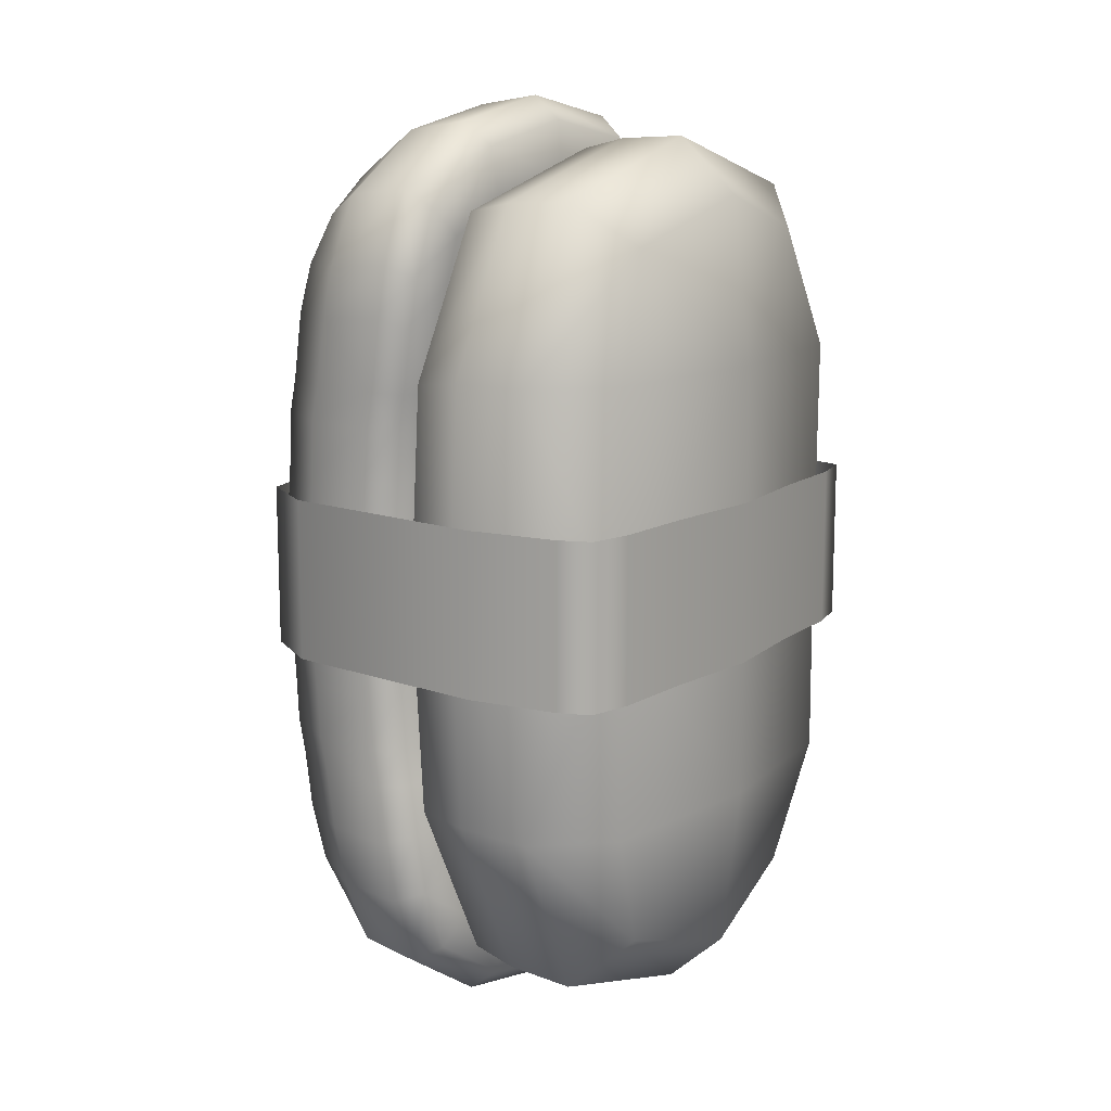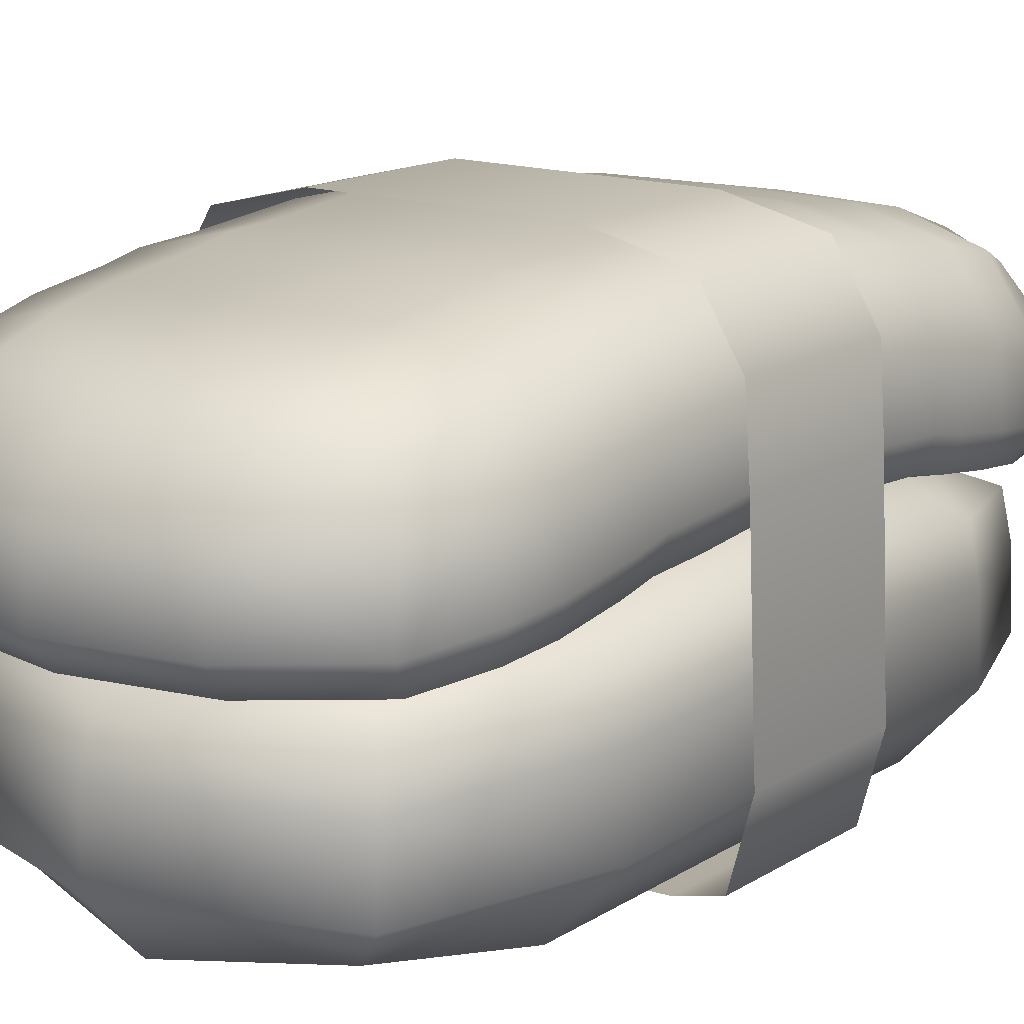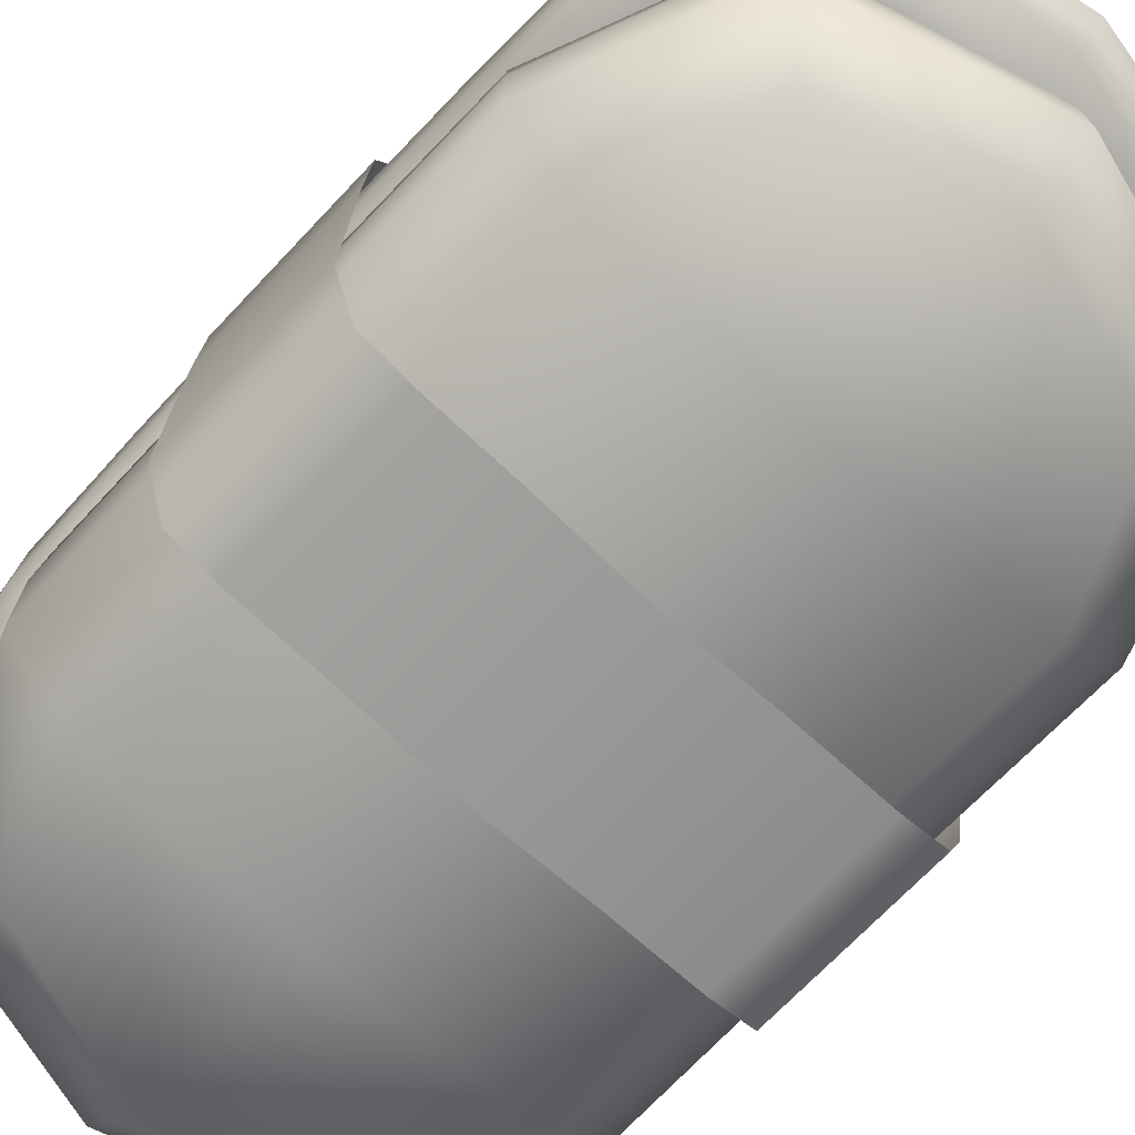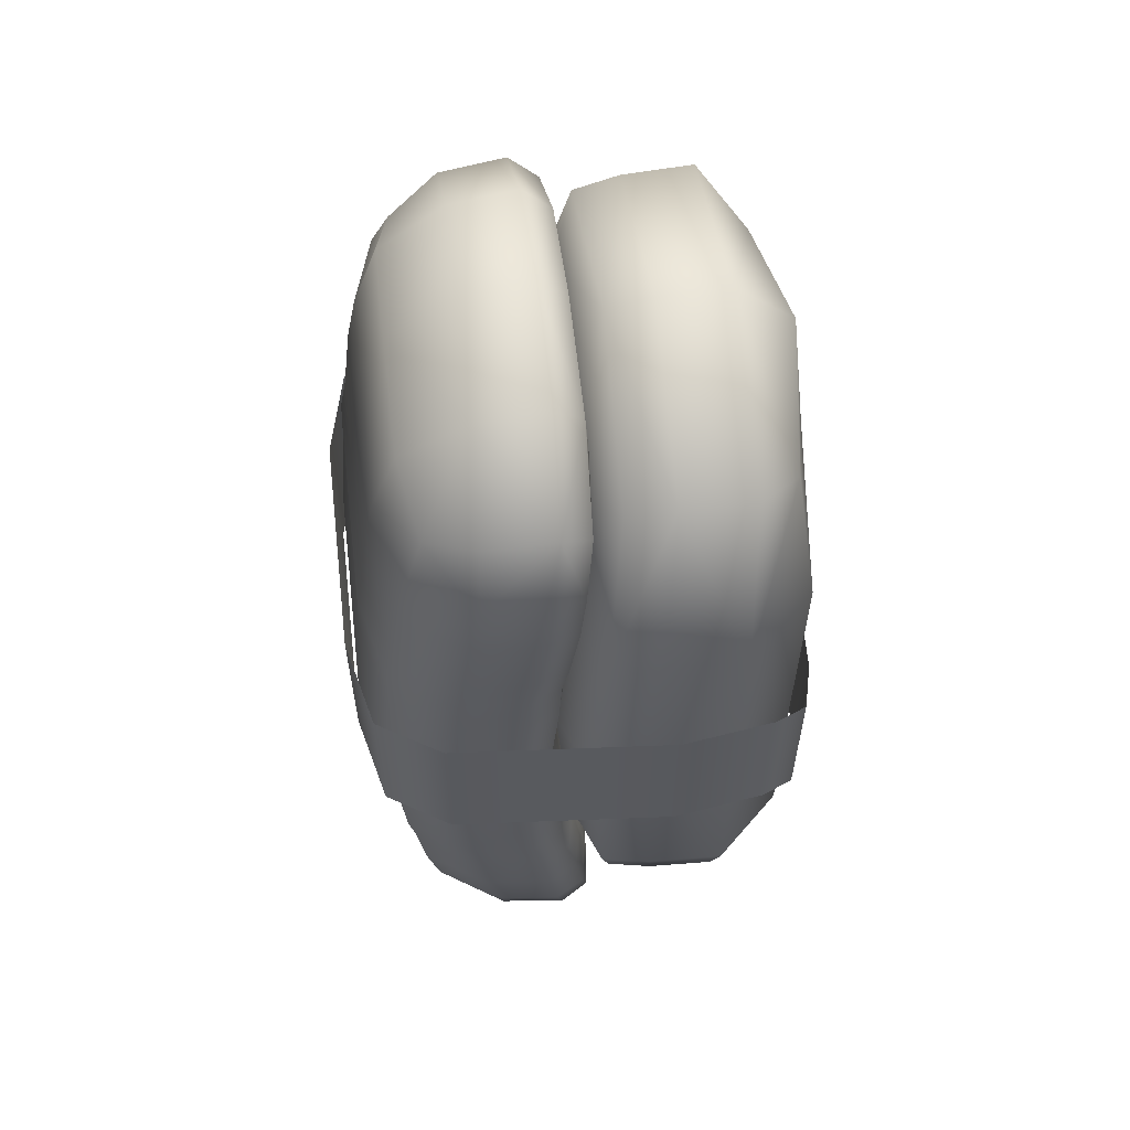
<metadata>
{"format":"obj","ext":"obj","renderer":"f3d","projection":"perspective","resolution":1024,"background":"white","views":[{"elev":12.9,"azim":-55.1,"up":"+Z"},{"elev":14.9,"azim":37.2,"up":"+Y"},{"elev":-68.9,"azim":136.9,"up":"+Y"},{"elev":59.1,"azim":-96.9,"up":"+Z"}]}
</metadata>
<code>
o Food_SalmonNigiri_Cube.003
v 0.08068 0.2167 -0.3031
v -0.08231 0.2167 0.3031
v 0 0.1716 -0.14
v -0.07974 0.1514 0.2936
v 0.07816 0.1514 -0.2936
v 0 0.1716 0.14
v 0 -0.002615 0.15
v 0.1728 0.05939 -0.15
v 0 0.1301 0.29
v 0.1671 0.1465 0.145
v 0 0.1301 -0.29
v -0.1671 0.1465 -0.145
v -0.1671 0.1465 0.145
v 0 -0.002615 -0.15
v 0 0.05232 0.3
v 0.1728 0.05939 0.15
v 0 0.05232 -0.3
v -0.1728 0.05939 -0.15
v -0.1728 0.05939 0.15
v 0.1671 0.1465 -0.145
v -0.07974 0.1514 -0.2936
v 0.07816 0.1514 0.2936
v 0.08068 0.2167 0.3031
v -0.08231 0.2167 -0.3031
v -0.1429 0.219 0.2626
v 0.07716 0.2629 -0.2712
v -0.07873 0.2629 0.2712
v -0.1384 0.1537 -0.2549
v 0.1379 0.1537 -0.2549
v 0.1379 0.1537 0.2549
v -0.07422 0.1485 0.257
v 0.07274 0.1485 -0.257
v 0.07599 0.3063 0
v 0.1578 0.1832 0
v -0.158 0.1832 0
v 0.07094 0.1737 0
v 0 0.1809 0
v -0.1384 0.1537 0.2549
v -0.1429 0.219 -0.2626
v 0.1424 0.219 -0.2626
v 0.1424 0.219 0.2626
v 0.1629 0.2495 0
v -0.1631 0.2495 0
v -0.08405 0.171 0.3096
v 0.0824 0.171 -0.3096
v -0.1296 0.01289 0.15
v 0.1671 0.1547 0
v 0 0.01112 -0.2625
v -0.1671 0.1547 0
v 0.1296 0.01289 -0.15
v -0.1296 0.05409 0.2625
v 0 0.01112 0.2625
v 0.1253 0.1342 0.2538
v 0 0.1519 0.2476
v 0.1224 0.1653 0.1413
v 0 0.1519 -0.2476
v -0.1224 0.1653 -0.1413
v -0.1296 0.01289 -0.15
v 0.1296 0.01289 0.15
v 0.1224 0.1653 -0.1413
v -0.1224 0.1653 0.1413
v 0.1253 0.1342 -0.2538
v -0.1253 0.1342 -0.2538
v 0 -0.002615 0
v -0.1296 0.05409 -0.2625
v 0.1296 0.05409 -0.2625
v 0.1296 0.05409 0.2625
v -0.1253 0.1342 0.2538
v -0.1728 0.06292 0
v 0.1728 0.06292 0
v 0 0.09924 0.2975
v 0.1714 0.1122 0.1488
v 0 0.09924 -0.2975
v -0.1714 0.1122 -0.1488
v -0.1714 0.1122 0.1488
v 0.1714 0.1122 -0.1488
v -0.07873 0.2629 -0.2712
v 0.07716 0.2629 0.2712
v 0.07274 0.1485 0.257
v -0.07422 0.1485 -0.257
v -0.07753 0.3063 0
v -0.07238 0.1737 0
v 0.0824 0.171 0.3096
v -0.08405 0.171 -0.3096
v -0.001154 0.1514 -0.3088
v -0.001154 0.1514 0.3088
v -0.00119 0.2167 0.3188
v -0.00119 0.2167 -0.3188
v 0.07599 0.2931 0.1376
v 0.07094 0.1613 0.1352
v 0.1578 0.1696 0.1348
v -0.158 0.1696 0.1348
v -0.07238 0.1613 0.1352
v -0.1631 0.2355 0.1359
v -0.07753 0.2931 0.1376
v 0.1629 0.2355 0.1359
v 0.07599 0.2931 -0.1376
v 0.07094 0.1613 -0.1352
v -0.158 0.1696 -0.1348
v 0.1578 0.1696 -0.1348
v -0.07238 0.1613 -0.1352
v 0.1629 0.2355 -0.1359
v -0.07753 0.2931 -0.1376
v -0.1631 0.2355 -0.1359
v -0.1235 0.2533 0.2471
v -0.1235 0.2533 -0.2471
v 0.1227 0.2533 0.2471
v 0.1227 0.2533 -0.2471
v -0.1175 0.1515 0.2365
v -0.1175 0.1515 -0.2365
v 0.1168 0.1515 -0.2365
v 0.1168 0.1515 0.2365
v -0.1369 0.2921 0
v 0.1365 0.2921 0
v 0.1288 0.1761 0
v -0.1293 0.1761 0
v -0.1459 0.1734 0.2678
v -0.1459 0.1734 -0.2678
v 0.1454 0.1734 -0.2678
v 0.1454 0.1734 0.2678
v 0.1664 0.2046 0
v -0.1665 0.2046 0
v -0.09599 0.02259 0.2333
v -0.09599 0.02259 -0.2333
v 0.09599 0.02259 0.2333
v 0.09599 0.02259 -0.2333
v -0.09153 0.1509 0.2217
v -0.09153 0.1509 -0.2217
v 0.09153 0.1509 -0.2217
v 0.09153 0.1509 0.2217
v -0.1296 0.01377 0
v 0.1296 0.01377 0
v 0.1224 0.1743 0
v -0.1224 0.1743 0
v 0.1714 0.1186 0
v -0.1714 0.1186 0
v -0.1285 0.1025 0.2603
v 0.1285 0.1025 0.2603
v 0.1285 0.1025 -0.2603
v -0.1285 0.1025 -0.2603
v -0.00114 0.2629 -0.2844
v -0.00114 0.2629 0.2844
v -0.001079 0.1485 0.2694
v -0.001079 0.1485 -0.2694
v -0.001124 0.3063 0
v -0.001053 0.1737 0
v -0.001214 0.171 0.3256
v -0.001214 0.171 -0.3256
v 0.1365 0.2787 0.1353
v 0.1288 0.1634 0.1334
v -0.1369 0.2787 0.1353
v -0.1293 0.1634 0.1334
v -0.1665 0.1902 0.1366
v 0.1664 0.1902 0.1366
v -0.001053 0.1613 0.137
v -0.001124 0.2931 0.1395
v -0.1369 0.2787 -0.1353
v -0.1293 0.1634 -0.1334
v 0.1365 0.2787 -0.1353
v 0.1288 0.1634 -0.1334
v 0.1664 0.1902 -0.1366
v -0.1665 0.1902 -0.1366
v -0.001053 0.1613 -0.137
v -0.001124 0.2931 -0.1395
v -0.1588 0.2246 -0.2163
v -0.1631 0.2301 -0.1748
v 0.1586 0.2246 0.2163
v 0.1629 0.2287 0.1825
v -0.07777 0.28 0.2227
v -0.07753 0.2866 0.1893
v -0.07753 0.2997 -0.07448
v -0.07753 0.298 -0.1111
v 0.1629 0.2427 -0.07448
v 0.1629 0.2408 -0.111
v -0.1631 0.2427 0.07444
v -0.1631 0.2408 0.1111
v -0.07238 0.1673 0.07443
v -0.07238 0.1657 0.1112
v -0.07238 0.1673 -0.07447
v -0.07238 0.1657 -0.1111
v -0.158 0.1765 0.07444
v -0.158 0.1746 0.1111
v 0.1578 0.1765 -0.07448
v 0.1578 0.1747 -0.111
v 0.1534 0.159 0.2119
v 0.1578 0.1632 0.1783
v -0.1536 0.159 -0.212
v -0.158 0.1644 -0.1715
v 0.07094 0.1673 -0.07447
v 0.07094 0.1657 -0.1111
v 0.07094 0.1673 0.07443
v 0.07094 0.1657 0.1112
v 0.07599 0.2997 -0.07448
v 0.07599 0.298 -0.1111
v 0.07623 0.28 0.2227
v 0.07599 0.2866 0.1893
v 0.07599 0.298 0.1112
v 0.07599 0.2997 0.07444
v 0.07094 0.1555 0.1799
v 0.07133 0.1521 0.2133
v 0.1578 0.1746 0.1111
v 0.1578 0.1765 0.07444
v -0.158 0.1632 0.1783
v -0.1536 0.159 0.2119
v -0.07238 0.1555 0.1799
v -0.07278 0.1521 0.2133
v -0.1631 0.2287 0.1825
v -0.1588 0.2246 0.2162
v -0.07753 0.298 0.1112
v -0.07753 0.2997 0.07444
v 0.1629 0.2408 0.1111
v 0.1629 0.2427 0.07444
v 0.07599 0.2879 -0.1801
v 0.07623 0.28 -0.2228
v 0.07094 0.1566 -0.1727
v 0.07133 0.1521 -0.2133
v -0.158 0.1747 -0.111
v -0.158 0.1765 -0.07448
v 0.1578 0.1644 -0.1715
v 0.1534 0.159 -0.212
v -0.07238 0.1566 -0.1727
v -0.07278 0.1521 -0.2133
v 0.1629 0.2301 -0.1748
v 0.1586 0.2246 -0.2163
v -0.07753 0.2879 -0.1801
v -0.07777 0.28 -0.2228
v -0.1631 0.2408 -0.111
v -0.1631 0.2427 -0.07448
v -0.1369 0.2736 -0.173
v -0.1333 0.2653 -0.2138
v 0.1365 0.2723 0.1803
v 0.1328 0.2653 0.2138
v 0.1253 0.1539 0.2065
v 0.1288 0.1576 0.1726
v -0.1258 0.1539 -0.2065
v -0.1293 0.1587 -0.167
v -0.1369 0.2836 0.1111
v -0.1369 0.2855 0.07444
v 0.1365 0.2837 -0.111
v 0.1365 0.2855 -0.07448
v 0.1288 0.1696 -0.07447
v 0.1288 0.1679 -0.111
v -0.1293 0.1679 0.1112
v -0.1293 0.1696 0.07444
v -0.1665 0.1977 0.07444
v -0.1665 0.1957 0.1111
v 0.1664 0.1977 -0.07448
v 0.1664 0.1957 -0.111
v 0.1621 0.1791 0.2192
v 0.1664 0.1832 0.1854
v -0.1623 0.1791 -0.2192
v -0.1665 0.1847 -0.177
v -0.001053 0.1565 -0.1781
v -0.001058 0.1521 -0.2203
v -0.001053 0.1673 0.07443
v -0.001053 0.1657 0.1112
v -0.001124 0.2997 -0.07448
v -0.001124 0.298 -0.1111
v -0.001127 0.2803 0.2303
v -0.001124 0.2865 0.1967
v 0.1365 0.2836 0.1111
v 0.1365 0.2855 0.07444
v 0.1288 0.1696 0.07444
v 0.1288 0.1679 0.1112
v -0.1369 0.2723 0.1803
v -0.1333 0.2653 0.2138
v -0.1293 0.1576 0.1726
v -0.1258 0.1539 0.2065
v -0.1623 0.1791 0.2191
v -0.1665 0.1832 0.1854
v 0.1664 0.1977 0.07444
v 0.1664 0.1957 0.1111
v -0.001058 0.1521 0.2202
v -0.001053 0.1554 0.1867
v -0.001124 0.2997 0.07444
v -0.001124 0.298 0.1112
v -0.1369 0.2837 -0.111
v -0.1369 0.2855 -0.07448
v -0.1293 0.1696 -0.07447
v -0.1293 0.1679 -0.111
v 0.1365 0.2736 -0.173
v 0.1328 0.2653 -0.2138
v 0.1253 0.1539 -0.2065
v 0.1288 0.1587 -0.167
v 0.1621 0.1791 -0.2192
v 0.1664 0.1847 -0.177
v -0.1665 0.1977 -0.07448
v -0.1665 0.1957 -0.111
v -0.001053 0.1657 -0.1111
v -0.001053 0.1673 -0.07447
v -0.001127 0.2803 -0.2303
v -0.001124 0.2878 -0.1859
v -0.07945 0.3108 -0.05544
v 0.1671 0.2523 -0.05544
v -0.1671 0.2523 0.0569
v -0.07417 0.004369 0.0569
v -0.07417 0.004367 -0.05544
v -0.1619 0.01381 0.0569
v 0.1619 0.01381 -0.05544
v 0.07277 0.004367 -0.05544
v 0.07277 0.004369 0.0569
v 0.07795 0.3108 -0.05544
v 0.07795 0.3108 0.0569
v 0.1619 0.01381 0.0569
v -0.07945 0.3108 0.0569
v 0.1671 0.2523 0.0569
v -0.1619 0.01381 -0.05544
v -0.1671 0.2523 -0.05544
v -0.1404 0.2962 0.0569
v 0.1399 0.2962 -0.05544
v 0.1321 0.006727 -0.05544
v -0.1325 0.006729 0.0569
v -0.1707 0.0355 0.0569
v 0.1706 0.2001 -0.05544
v -0.001039 -0.003306 0.0569
v -0.001111 0.3108 -0.05544
v 0.1399 0.2962 0.0569
v 0.1321 0.006729 0.0569
v 0.1706 0.2001 0.0569
v -0.001111 0.3108 0.0569
v -0.1404 0.2962 -0.05544
v -0.1325 0.006727 -0.05544
v -0.1707 0.0355 -0.05544
v -0.001039 -0.003308 -0.05544
v -0.1796 0.09878 0.0569
v 0.1761 0.06573 -0.05544
v 0.1761 0.06573 0.0569
v -0.1796 0.09878 -0.05544
f 168 96 149 231
f 165 230 106 39
f 165 39 118 251
f 166 252 162 104
f 1 45 148 88
f 1 88 141 26
f 1 26 108 40
f 1 40 119 45
f 170 95 151 265
f 167 232 107 41
f 167 41 120 249
f 168 250 154 96
f 2 44 147 87
f 2 87 142 27
f 2 27 105 25
f 2 25 117 44
f 172 103 157 277
f 169 266 105 27
f 169 27 142 259
f 170 260 156 95
f 174 102 159 239
f 171 278 113 81
f 171 81 145 257
f 172 258 164 103
f 176 94 151 237
f 173 240 114 42
f 173 42 121 247
f 174 248 161 102
f 178 93 152 243
f 175 238 113 43
f 175 43 122 245
f 176 246 153 94
f 179 290 146 82
f 177 244 116 82
f 177 82 146 255
f 178 256 155 93
f 182 92 153 246
f 179 82 116 279
f 180 280 158 101
f 180 101 163 289
f 3 37 133 60
f 3 60 129 56
f 3 56 128 57
f 3 57 134 37
f 184 100 161 248
f 181 245 122 35
f 181 35 116 244
f 182 243 152 92
f 186 91 154 250
f 183 247 121 34
f 183 34 115 241
f 184 242 160 100
f 4 31 143 86
f 4 86 147 44
f 4 44 117 38
f 4 38 109 31
f 188 99 162 252
f 185 249 120 30
f 185 30 112 233
f 186 234 150 91
f 5 32 144 85
f 5 85 148 45
f 5 45 119 29
f 5 29 111 32
f 189 241 115 36
f 187 251 118 28
f 187 28 110 235
f 188 236 158 99
f 6 37 134 61
f 6 61 127 54
f 6 54 130 55
f 6 55 133 37
f 7 46 131 64
f 7 64 132 59
f 7 59 125 52
f 7 52 123 46
f 8 50 126 66
f 8 66 139 76
f 8 76 135 70
f 8 70 132 50
f 9 71 138 53
f 9 53 130 54
f 9 54 127 68
f 9 68 137 71
f 10 72 135 47
f 10 47 133 55
f 10 55 130 53
f 10 53 138 72
f 11 73 140 63
f 11 63 128 56
f 11 56 129 62
f 11 62 139 73
f 12 74 136 49
f 12 49 134 57
f 12 57 128 63
f 12 63 140 74
f 13 75 137 68
f 13 68 127 61
f 13 61 134 49
f 13 49 136 75
f 14 58 124 48
f 14 48 126 50
f 14 50 132 64
f 14 64 131 58
f 15 52 125 67
f 15 67 138 71
f 15 71 137 51
f 15 51 123 52
f 16 59 132 70
f 16 70 135 72
f 16 72 138 67
f 16 67 125 59
f 17 48 124 65
f 17 65 140 73
f 17 73 139 66
f 17 66 126 48
f 18 58 131 69
f 18 69 136 74
f 18 74 140 65
f 18 65 124 58
f 19 46 123 51
f 19 51 137 75
f 19 75 136 69
f 19 69 131 46
f 20 76 139 62
f 20 62 129 60
f 20 60 133 47
f 20 47 135 76
f 21 80 110 28
f 21 28 118 84
f 21 84 148 85
f 21 85 144 80
f 22 79 112 30
f 22 30 120 83
f 22 83 147 86
f 22 86 143 79
f 192 90 155 256
f 189 36 146 290
f 190 289 163 98
f 190 98 160 242
f 194 97 164 258
f 191 255 146 36
f 191 36 115 263
f 192 264 150 90
f 196 89 156 260
f 193 257 145 33
f 193 33 114 240
f 194 239 159 97
f 198 33 145 275
f 195 259 142 78
f 195 78 107 232
f 196 231 149 89
f 23 83 120 41
f 23 41 107 78
f 23 78 142 87
f 23 87 147 83
f 24 84 118 39
f 24 39 106 77
f 24 77 141 88
f 24 88 148 84
f 200 79 143 273
f 197 276 156 89
f 197 89 149 261
f 198 262 114 33
f 202 34 121 271
f 199 274 155 90
f 199 90 150 234
f 200 233 112 79
f 204 38 117 269
f 201 272 154 91
f 201 91 150 264
f 202 263 115 34
f 206 31 109 268
f 203 270 153 92
f 203 92 152 267
f 204 268 109 38
f 208 25 105 266
f 205 267 152 93
f 205 93 155 274
f 206 273 143 31
f 210 81 113 238
f 207 265 151 94
f 207 94 153 270
f 208 269 117 25
f 212 42 114 262
f 209 237 151 95
f 209 95 156 276
f 210 275 145 81
f 214 26 141 291
f 211 261 149 96
f 211 96 154 272
f 212 271 121 42
f 215 284 160 98
f 213 292 164 97
f 213 97 159 281
f 214 282 108 26
f 218 35 122 287
f 215 98 163 253
f 216 254 144 32
f 216 32 111 283
f 220 29 119 285
f 217 288 162 99
f 217 99 158 280
f 218 279 116 35
f 221 253 163 101
f 219 286 161 100
f 219 100 160 284
f 220 283 111 29
f 224 40 108 282
f 221 101 158 236
f 222 235 110 80
f 222 80 144 254
f 226 77 106 230
f 223 281 159 102
f 223 102 161 286
f 224 285 119 40
f 228 43 113 278
f 225 229 157 103
f 225 103 164 292
f 226 291 141 77
f 227 277 157 104
f 227 104 162 288
f 228 287 122 43
f 166 229 230 165
f 165 251 252 166
f 168 231 232 167
f 167 249 250 168
f 170 265 266 169
f 169 259 260 170
f 172 277 278 171
f 171 257 258 172
f 174 239 240 173
f 173 247 248 174
f 176 237 238 175
f 175 245 246 176
f 178 243 244 177
f 177 255 256 178
f 180 289 290 179
f 179 279 280 180
f 182 246 245 181
f 181 244 243 182
f 184 248 247 183
f 183 241 242 184
f 186 250 249 185
f 185 233 234 186
f 188 252 251 187
f 187 235 236 188
f 190 242 241 189
f 189 290 289 190
f 192 256 255 191
f 191 263 264 192
f 194 258 257 193
f 193 240 239 194
f 196 260 259 195
f 195 232 231 196
f 198 275 276 197
f 197 261 262 198
f 200 273 274 199
f 199 234 233 200
f 202 271 272 201
f 201 264 263 202
f 204 269 270 203
f 203 267 268 204
f 206 268 267 205
f 205 274 273 206
f 208 266 265 207
f 207 270 269 208
f 210 238 237 209
f 209 276 275 210
f 212 262 261 211
f 211 272 271 212
f 214 291 292 213
f 213 281 282 214
f 216 283 284 215
f 215 253 254 216
f 218 287 288 217
f 217 280 279 218
f 220 285 286 219
f 219 284 283 220
f 222 254 253 221
f 221 236 235 222
f 224 282 281 223
f 223 286 285 224
f 226 230 229 225
f 225 292 291 226
f 228 278 277 227
f 227 288 287 228
f 166 104 157 229
f 305 320 316 293
f 297 296 312 322
f 306 319 314 294
f 308 295 309 321
f 325 328 323 313
f 327 326 314 319
f 308 328 325 295
f 296 297 324 315
f 307 322 312 298
f 301 315 324 300
f 304 318 311 299
f 307 298 313 323
f 306 294 310 317
f 301 300 311 318
f 303 317 310 302
f 304 299 326 327
f 305 293 321 309
f 303 302 316 320

</code>
